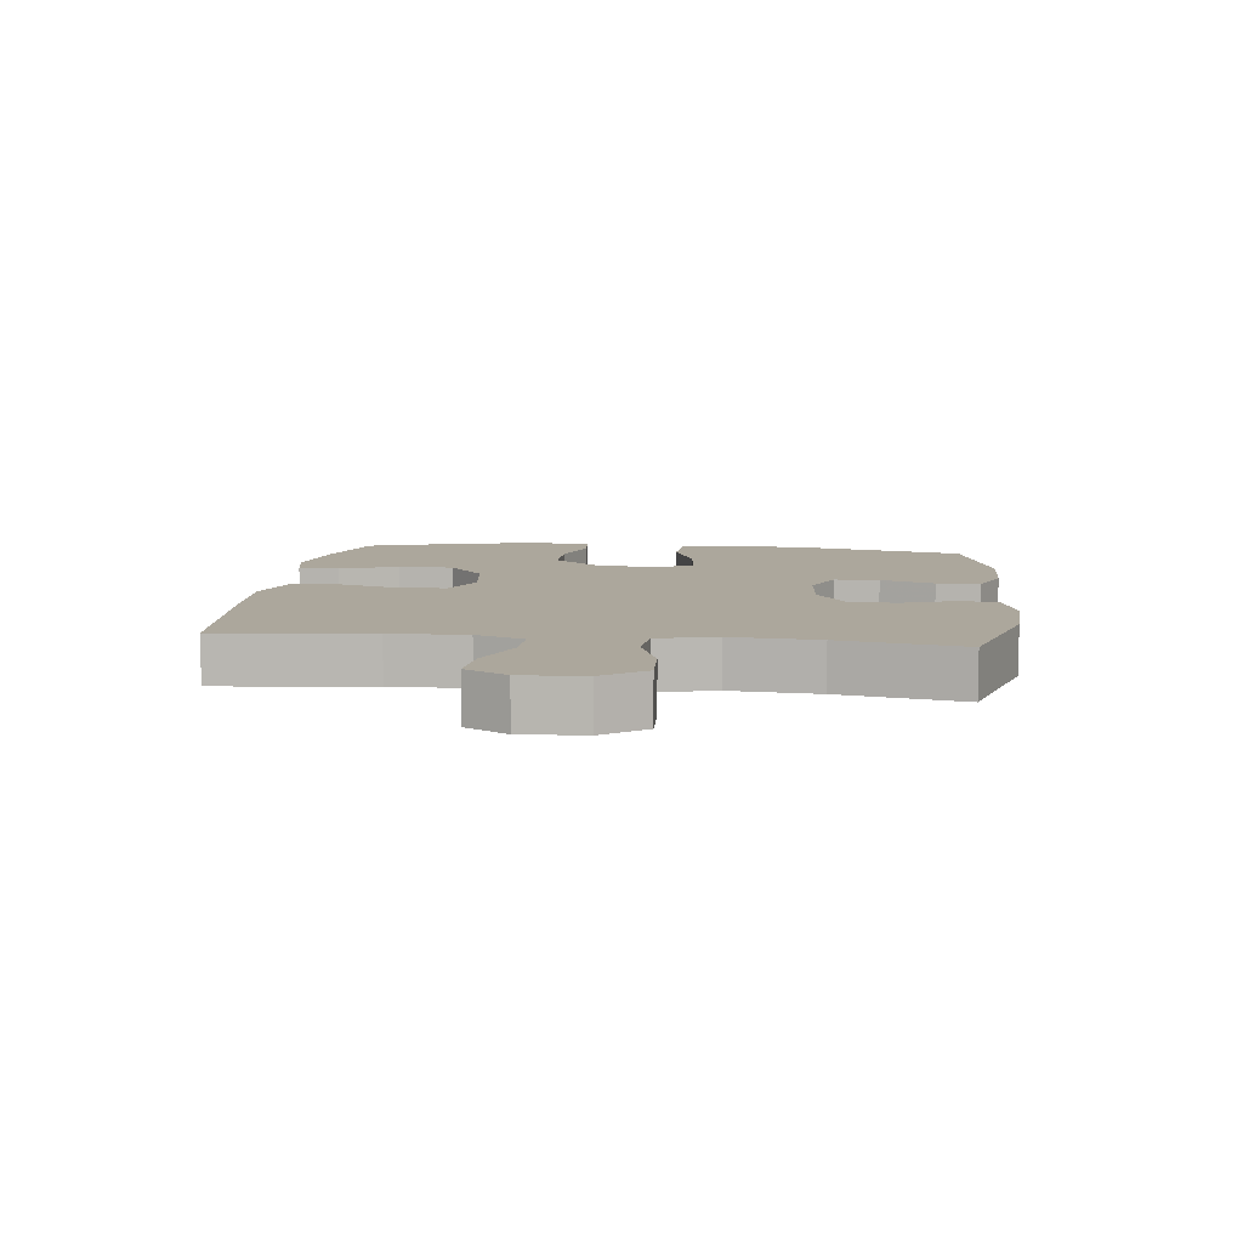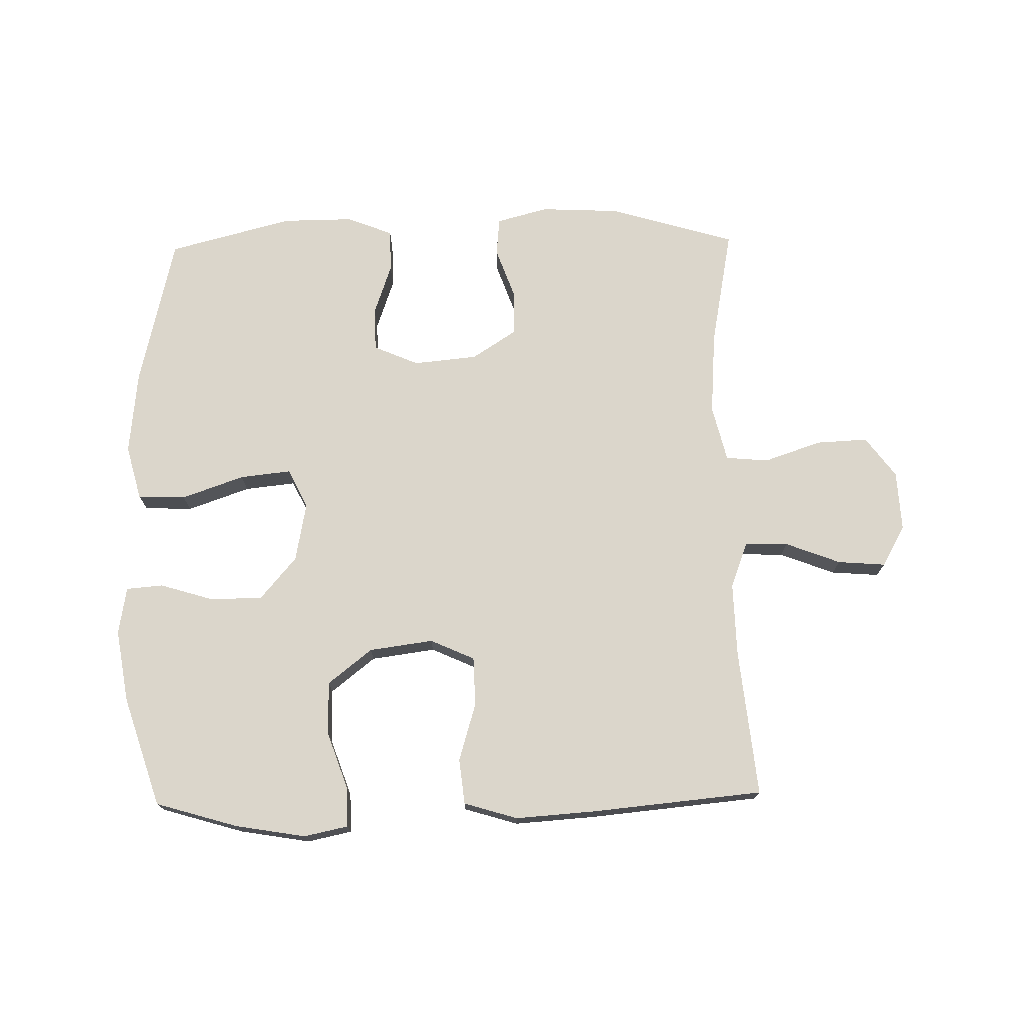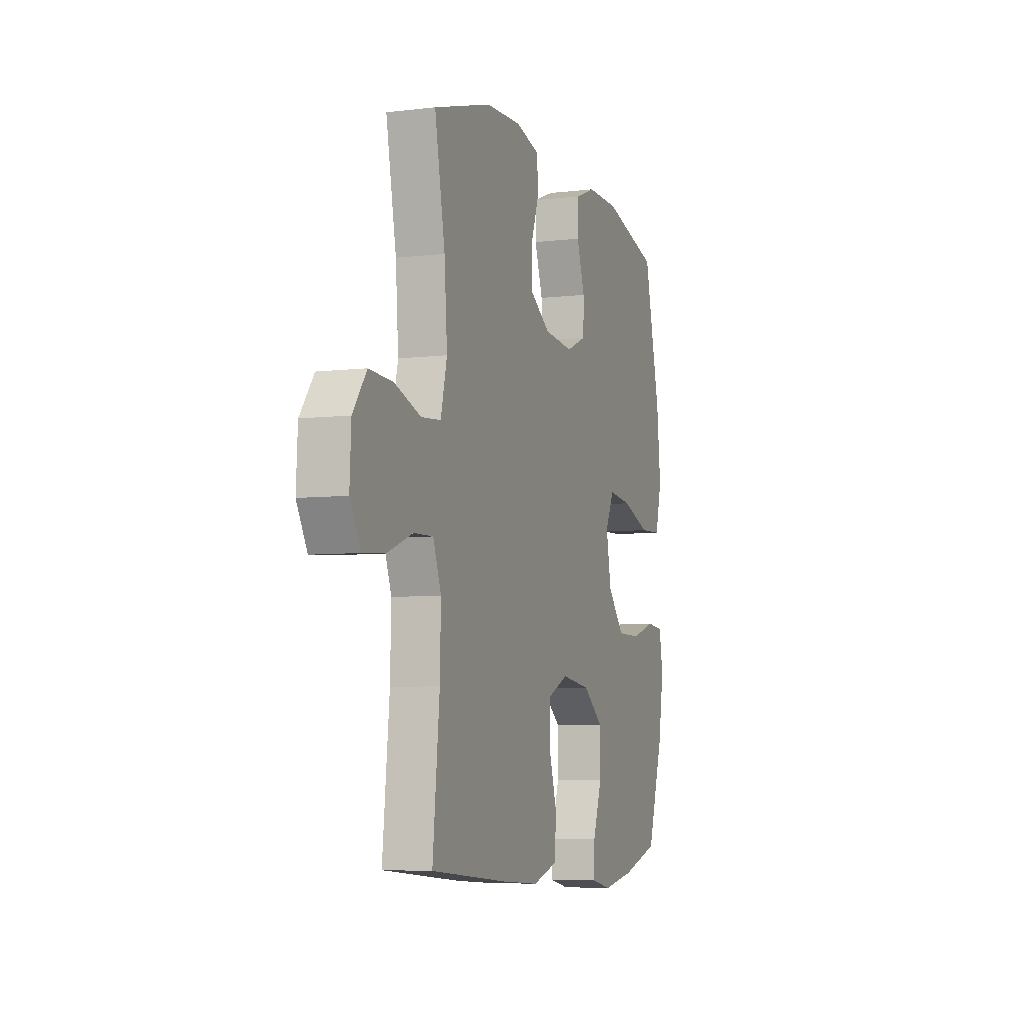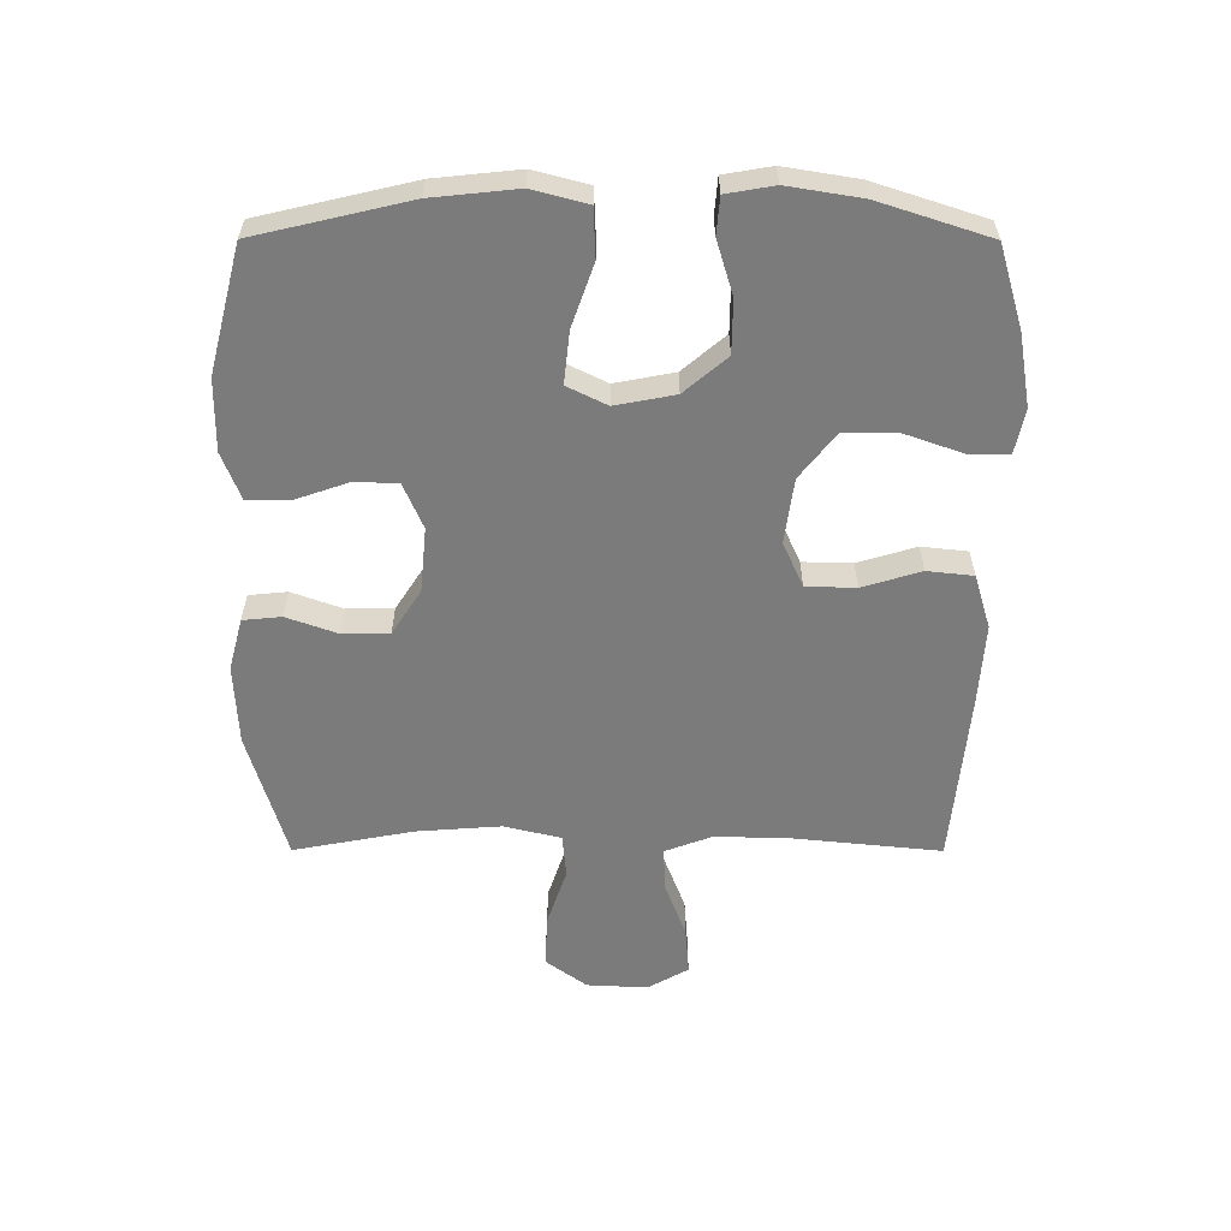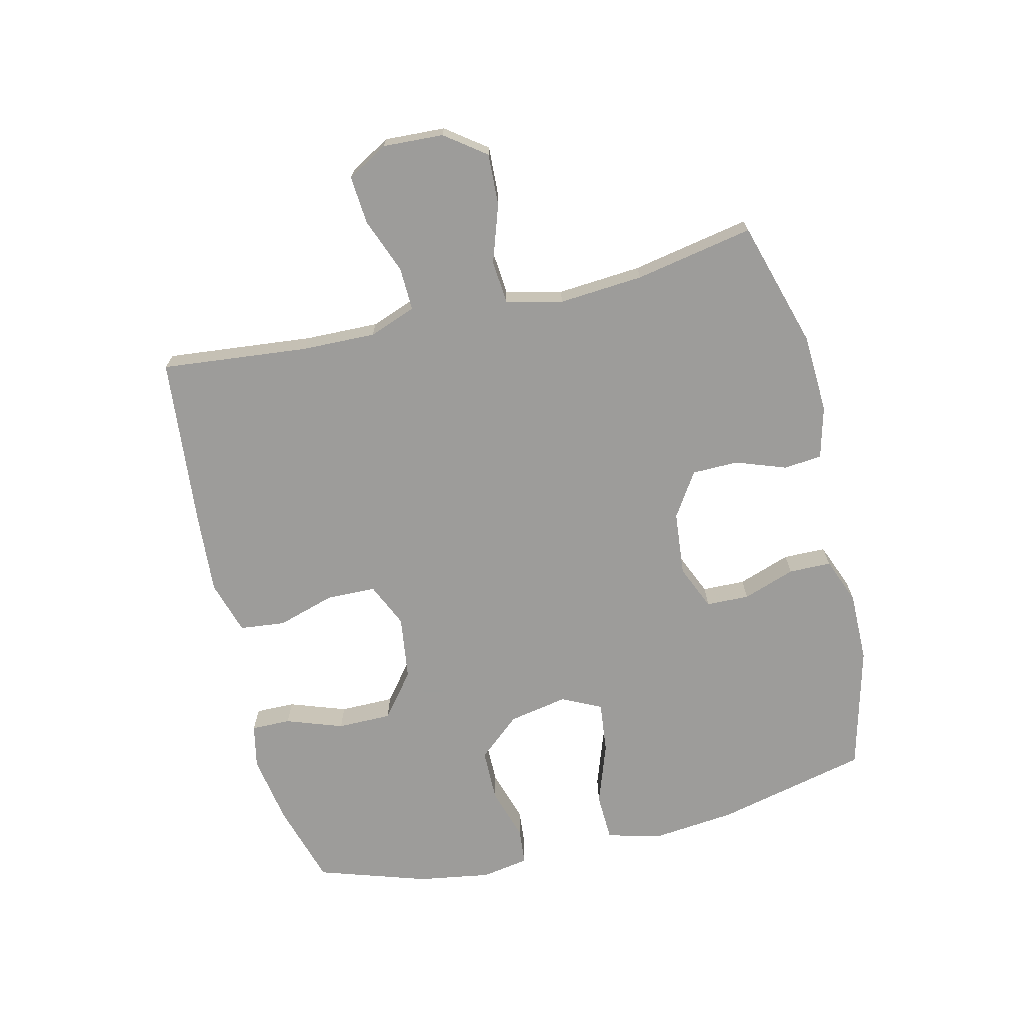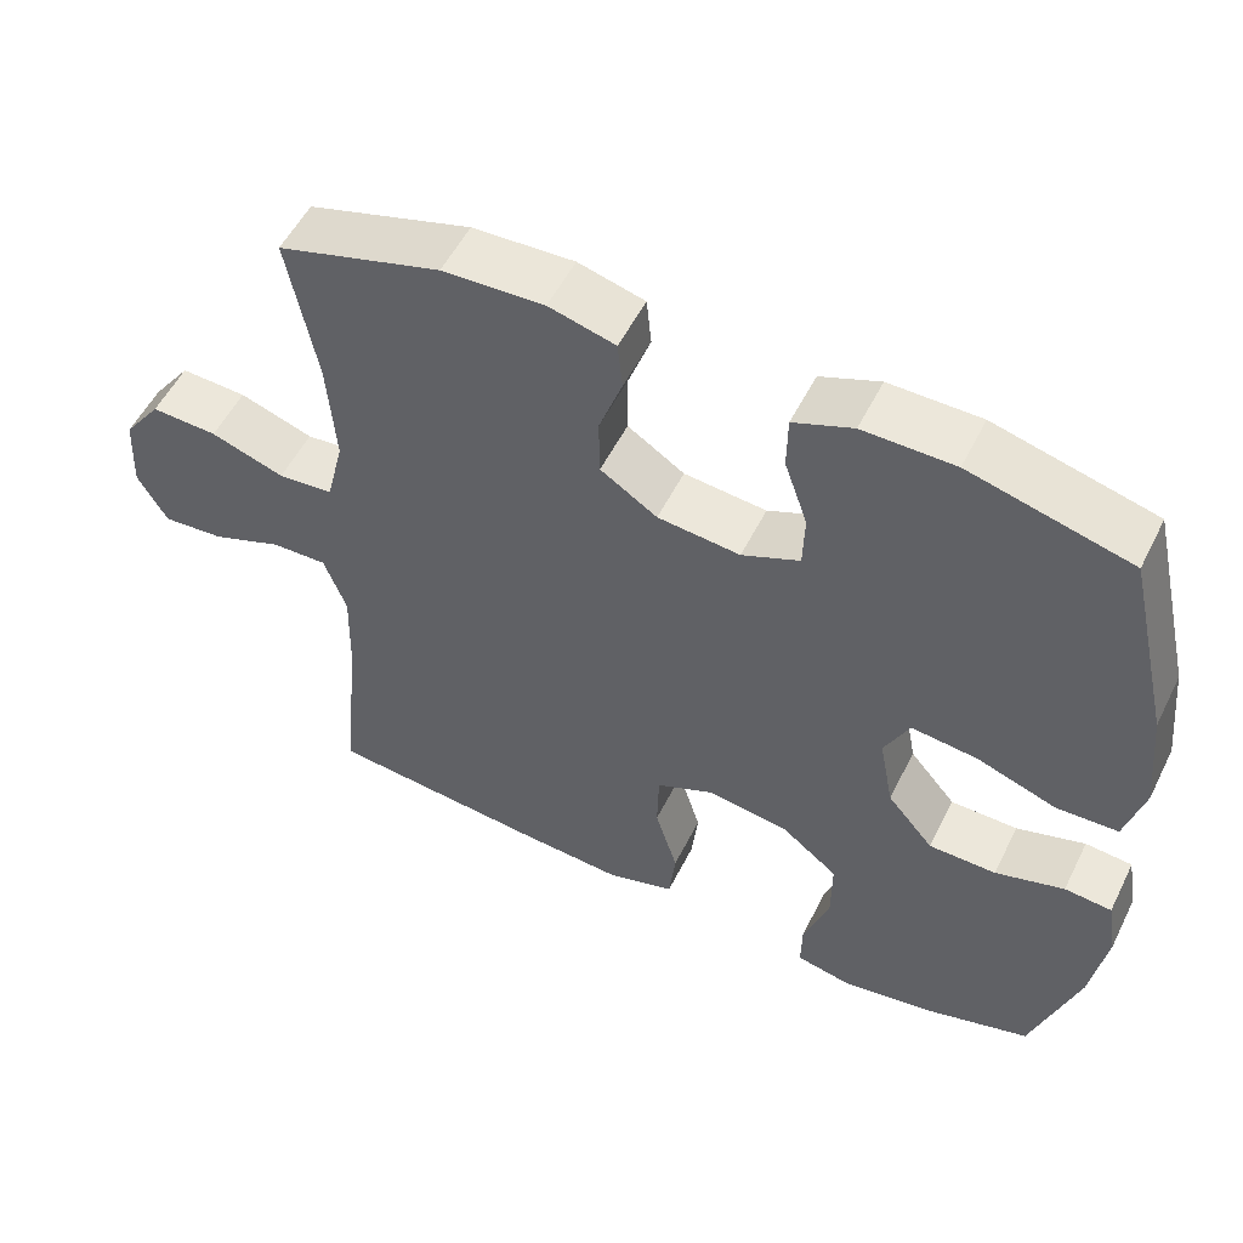
<metadata>
{"format":"obj","ext":"obj","renderer":"f3d","projection":"perspective","resolution":1024,"background":"white","views":[{"elev":8.4,"azim":-83.4,"up":"+Y"},{"elev":73.5,"azim":178.9,"up":"+Y"},{"elev":-6.3,"azim":-70.4,"up":"+Z"},{"elev":-58.5,"azim":89.9,"up":"+Y"},{"elev":-70.0,"azim":-76.5,"up":"+Y"},{"elev":53.9,"azim":26.2,"up":"+Z"}]}
</metadata>
<code>
v 0.5 0.07 0.5
v 0.557 0.07 0.256
v 0.571 0.07 0.121
v 0.548 0.07 0.034
v 0.471 0.07 0.031
v 0.371 0.07 0.066
v 0.289 0.07 0.075
v 0.258 0.07 0.012
v 0.276 0.07 -0.083
v 0.334 0.07 -0.151
v 0.418 0.07 -0.152
v 0.504 0.07 -0.126
v 0.563 0.07 -0.131
v 0.576 0.07 -0.207
v 0.557 0.07 -0.324
v 0.5 0.07 -0.5
v 0.368 0.07 -0.539
v 0.255 0.07 -0.558
v 0.184 0.07 -0.543
v 0.185 0.07 -0.48
v 0.217 0.07 -0.389
v 0.217 0.07 -0.302
v 0.146 0.07 -0.246
v 0.043 0.07 -0.232
v -0.028 0.07 -0.264
v -0.03 0.07 -0.343
v -0.002 0.07 -0.436
v -0.01 0.07 -0.509
v -0.096 0.07 -0.535
v -0.226 0.07 -0.526
v -0.5 0.07 -0.5
v -0.476 0.07 -0.264
v -0.473 0.07 -0.146
v -0.501 0.07 -0.071
v -0.57 0.07 -0.073
v -0.659 0.07 -0.107
v -0.736 0.07 -0.113
v -0.773 0.07 -0.048
v -0.768 0.07 0.049
v -0.72 0.07 0.114
v -0.637 0.07 0.11
v -0.545 0.07 0.079
v -0.476 0.07 0.085
v -0.454 0.07 0.175
v -0.464 0.07 0.31
v -0.5 0.07 0.5
v -0.296 0.07 0.56
v -0.169 0.07 0.566
v -0.086 0.07 0.544
v -0.08 0.07 0.483
v -0.109 0.07 0.402
v -0.108 0.07 0.328
v -0.037 0.07 0.282
v 0.066 0.07 0.272
v 0.138 0.07 0.303
v 0.14 0.07 0.372
v 0.111 0.07 0.456
v 0.112 0.07 0.524
v 0.186 0.07 0.553
v 0.3 0.07 0.552
v 0.5 0 0.5
v 0.557 0 0.256
v 0.571 0 0.121
v 0.548 0 0.034
v 0.471 0 0.031
v 0.371 0 0.066
v 0.289 0 0.075
v 0.258 0 0.012
v 0.276 0 -0.083
v 0.334 0 -0.151
v 0.418 0 -0.152
v 0.504 0 -0.126
v 0.563 0 -0.131
v 0.576 0 -0.207
v 0.557 0 -0.324
v 0.5 0 -0.5
v 0.368 0 -0.539
v 0.255 0 -0.558
v 0.184 0 -0.543
v 0.185 0 -0.48
v 0.217 0 -0.389
v 0.217 0 -0.302
v 0.146 0 -0.246
v 0.043 0 -0.232
v -0.028 0 -0.264
v -0.03 0 -0.343
v -0.002 0 -0.436
v -0.01 0 -0.509
v -0.096 0 -0.535
v -0.226 0 -0.526
v -0.5 0 -0.5
v -0.476 0 -0.264
v -0.473 0 -0.146
v -0.501 0 -0.071
v -0.57 0 -0.073
v -0.659 0 -0.107
v -0.736 0 -0.113
v -0.773 0 -0.048
v -0.768 0 0.049
v -0.72 0 0.114
v -0.637 0 0.11
v -0.545 0 0.079
v -0.476 0 0.085
v -0.454 0 0.175
v -0.464 0 0.31
v -0.5 0 0.5
v -0.296 0 0.56
v -0.169 0 0.566
v -0.086 0 0.544
v -0.08 0 0.483
v -0.109 0 0.402
v -0.108 0 0.328
v -0.037 0 0.282
v 0.066 0 0.272
v 0.138 0 0.303
v 0.14 0 0.372
v 0.111 0 0.456
v 0.112 0 0.524
v 0.186 0 0.553
v 0.3 0 0.552
f 56 57 58 59
f 55 56 59 60
f 48 49 50 51
f 48 51 52
f 45 46 47 48
f 44 45 48 52
f 43 44 52 53
f 39 40 41 42
f 39 42 43
f 38 39 43
f 35 36 37 38
f 34 35 38 43
f 33 34 43 53
f 29 30 31 32
f 26 27 28 29
f 25 26 29 32
f 24 25 32 33
f 18 19 20 21
f 18 21 22
f 17 18 22
f 16 17 22
f 15 16 22 23
f 11 12 13 14
f 10 11 14 15
f 3 4 5 6
f 3 6 7
f 2 3 7
f 55 60 1 2
f 54 55 2 7
f 53 54 7 8
f 23 24 33 53
f 23 53 8 9
f 10 15 23
f 9 10 23
f 119 118 117 116
f 120 119 116 115
f 111 110 109 108
f 112 111 108
f 108 107 106 105
f 112 108 105 104
f 113 112 104 103
f 102 101 100 99
f 103 102 99
f 103 99 98
f 98 97 96 95
f 103 98 95 94
f 113 103 94 93
f 92 91 90 89
f 89 88 87 86
f 92 89 86 85
f 93 92 85 84
f 81 80 79 78
f 82 81 78
f 82 78 77
f 82 77 76
f 83 82 76 75
f 74 73 72 71
f 75 74 71 70
f 66 65 64 63
f 67 66 63
f 67 63 62
f 62 61 120 115
f 67 62 115 114
f 68 67 114 113
f 113 93 84 83
f 69 68 113 83
f 83 75 70
f 83 70 69
f 1 61 62 2
f 2 62 63 3
f 3 63 64 4
f 4 64 65 5
f 5 65 66 6
f 6 66 67 7
f 7 67 68 8
f 8 68 69 9
f 9 69 70 10
f 10 70 71 11
f 11 71 72 12
f 12 72 73 13
f 13 73 74 14
f 14 74 75 15
f 15 75 76 16
f 16 76 77 17
f 17 77 78 18
f 18 78 79 19
f 19 79 80 20
f 20 80 81 21
f 21 81 82 22
f 22 82 83 23
f 23 83 84 24
f 24 84 85 25
f 25 85 86 26
f 26 86 87 27
f 27 87 88 28
f 28 88 89 29
f 29 89 90 30
f 30 90 91 31
f 31 91 92 32
f 32 92 93 33
f 33 93 94 34
f 34 94 95 35
f 35 95 96 36
f 36 96 97 37
f 37 97 98 38
f 38 98 99 39
f 39 99 100 40
f 40 100 101 41
f 41 101 102 42
f 42 102 103 43
f 43 103 104 44
f 44 104 105 45
f 45 105 106 46
f 46 106 107 47
f 47 107 108 48
f 48 108 109 49
f 49 109 110 50
f 50 110 111 51
f 51 111 112 52
f 52 112 113 53
f 53 113 114 54
f 54 114 115 55
f 55 115 116 56
f 56 116 117 57
f 57 117 118 58
f 58 118 119 59
f 59 119 120 60
f 60 120 61 1

</code>
